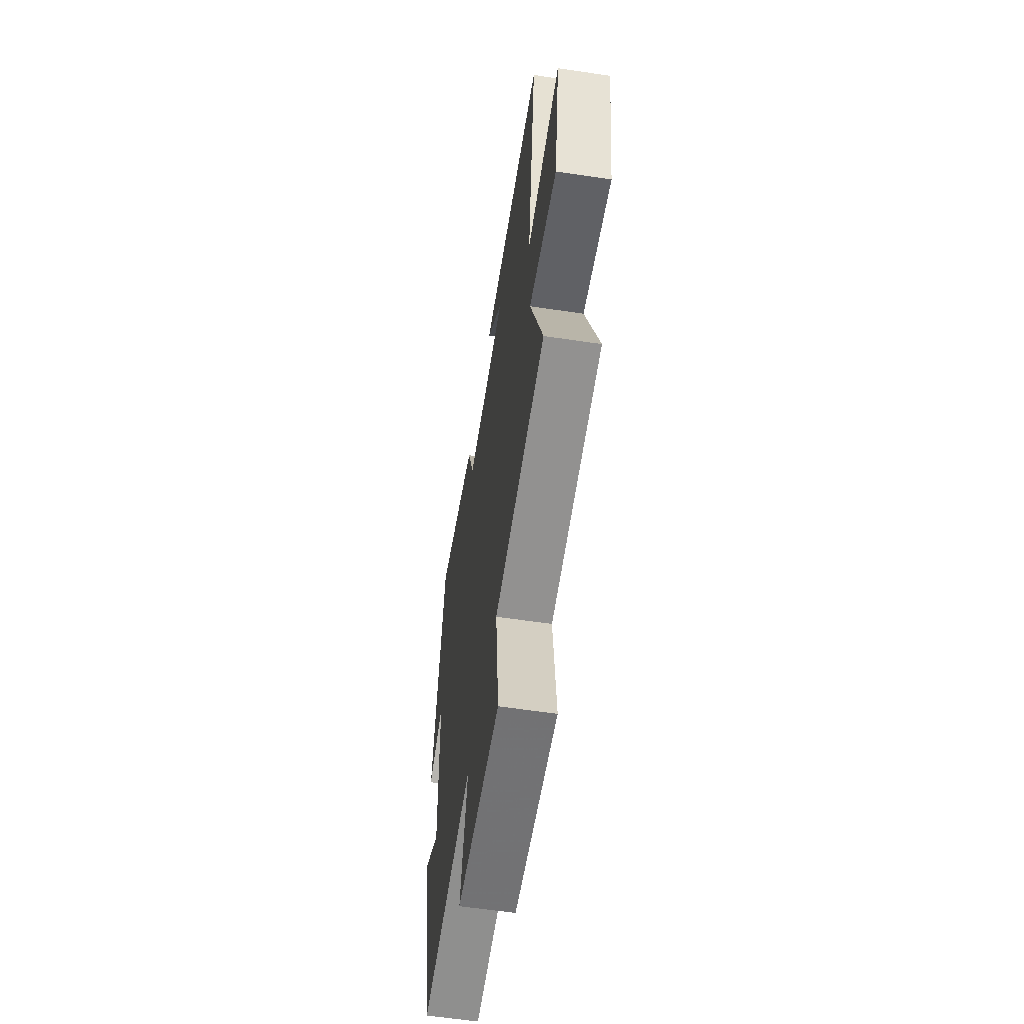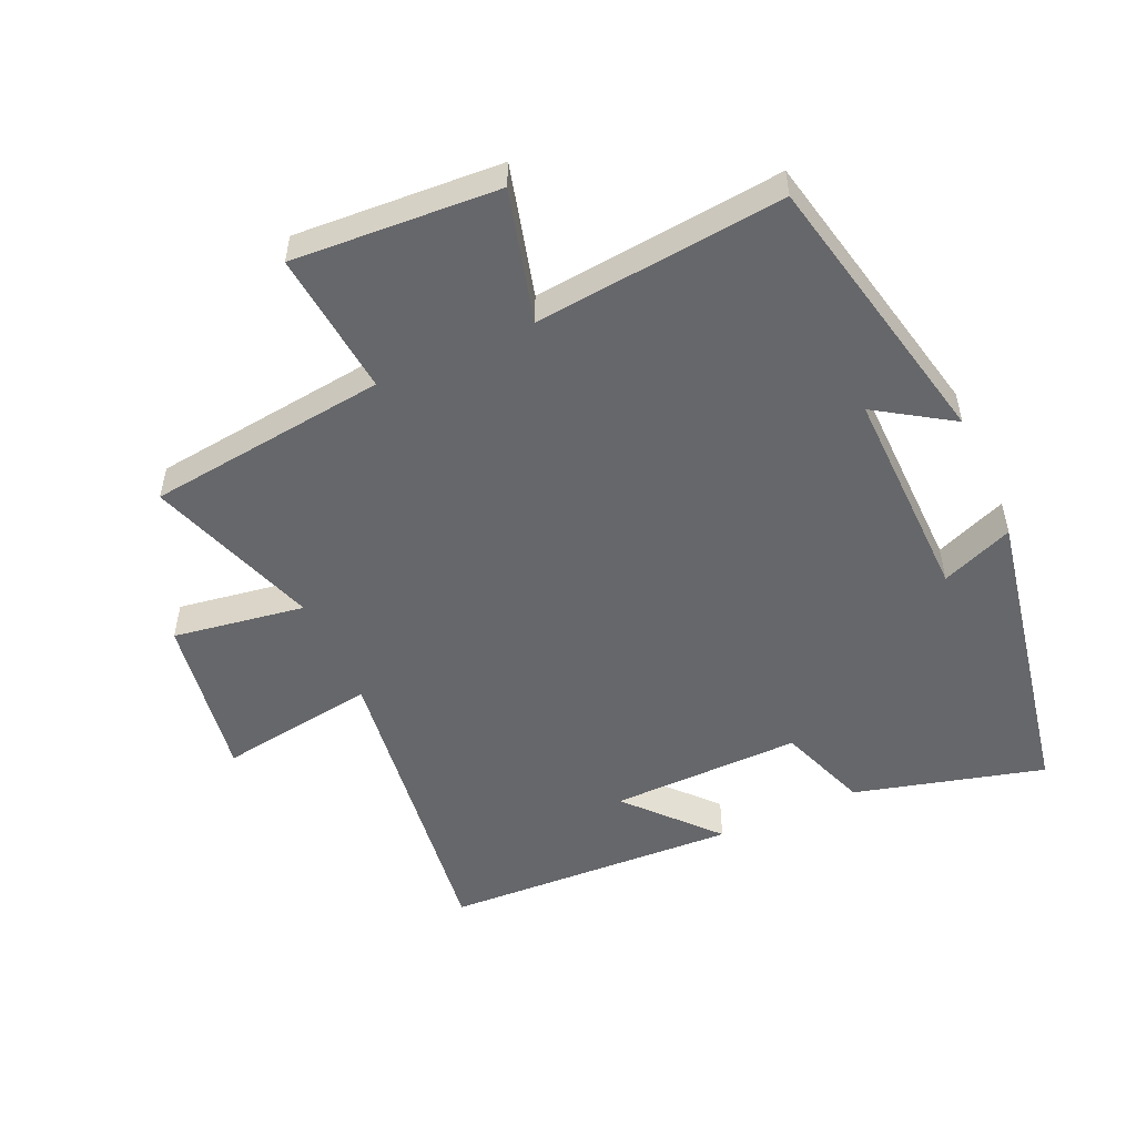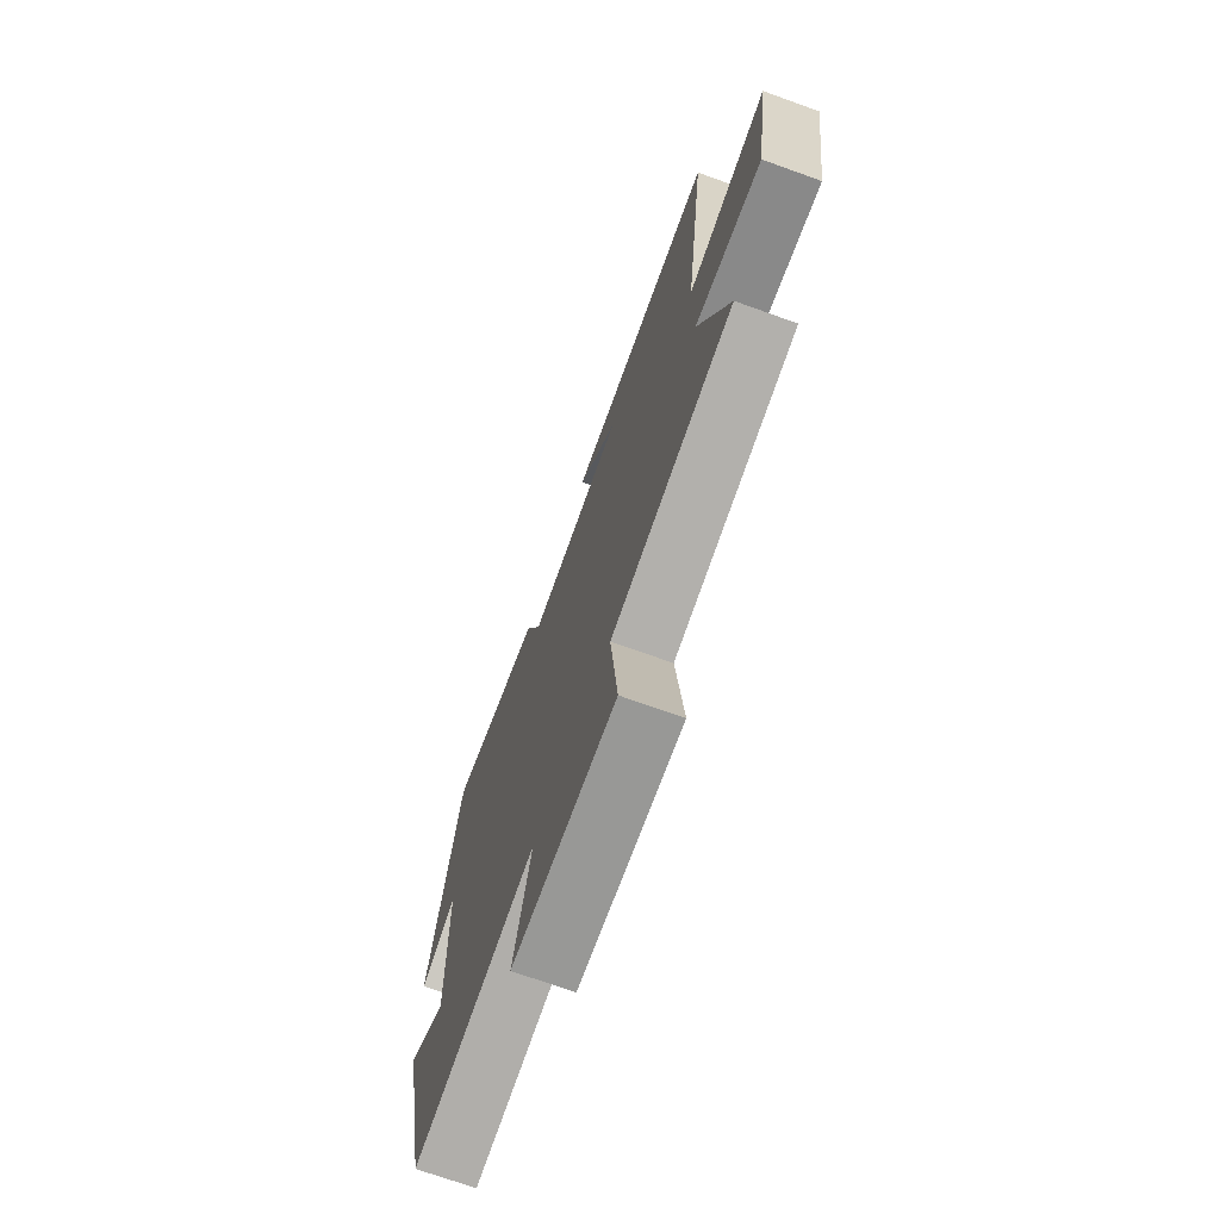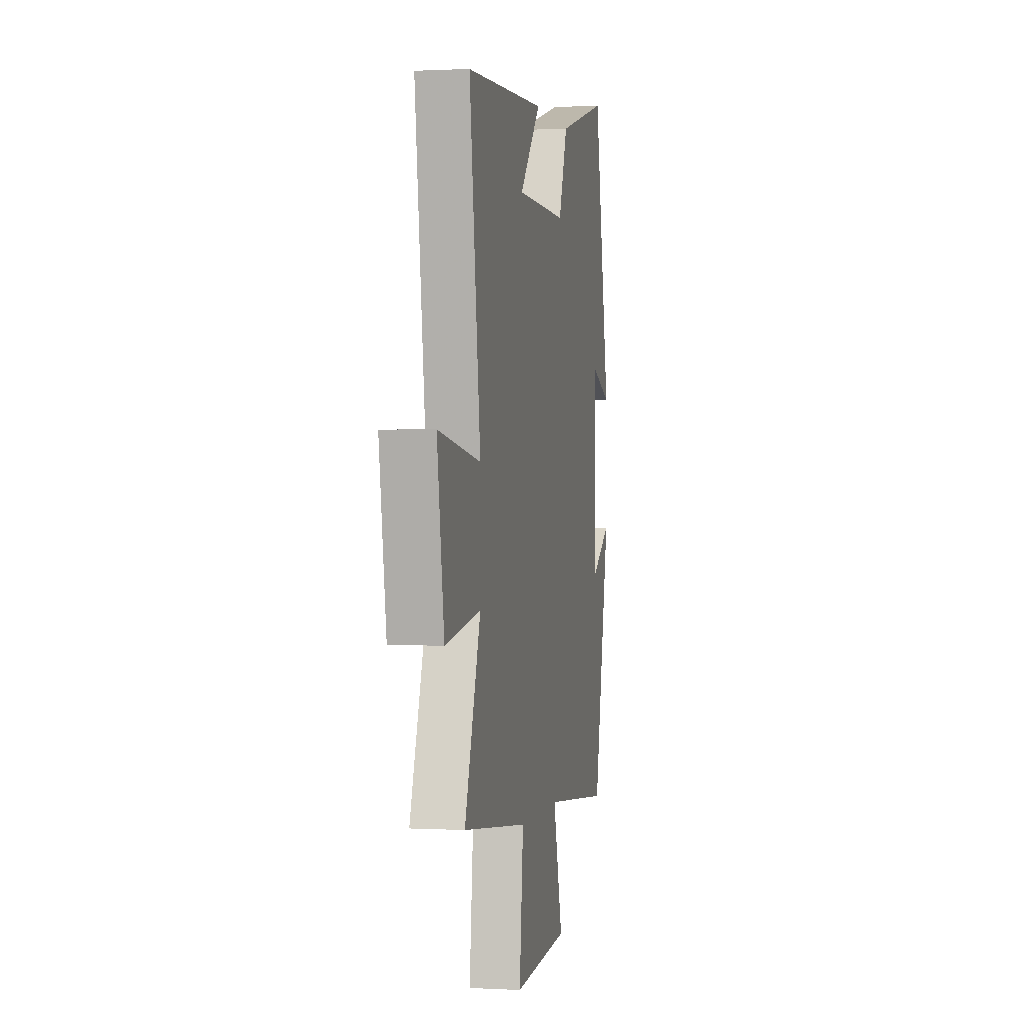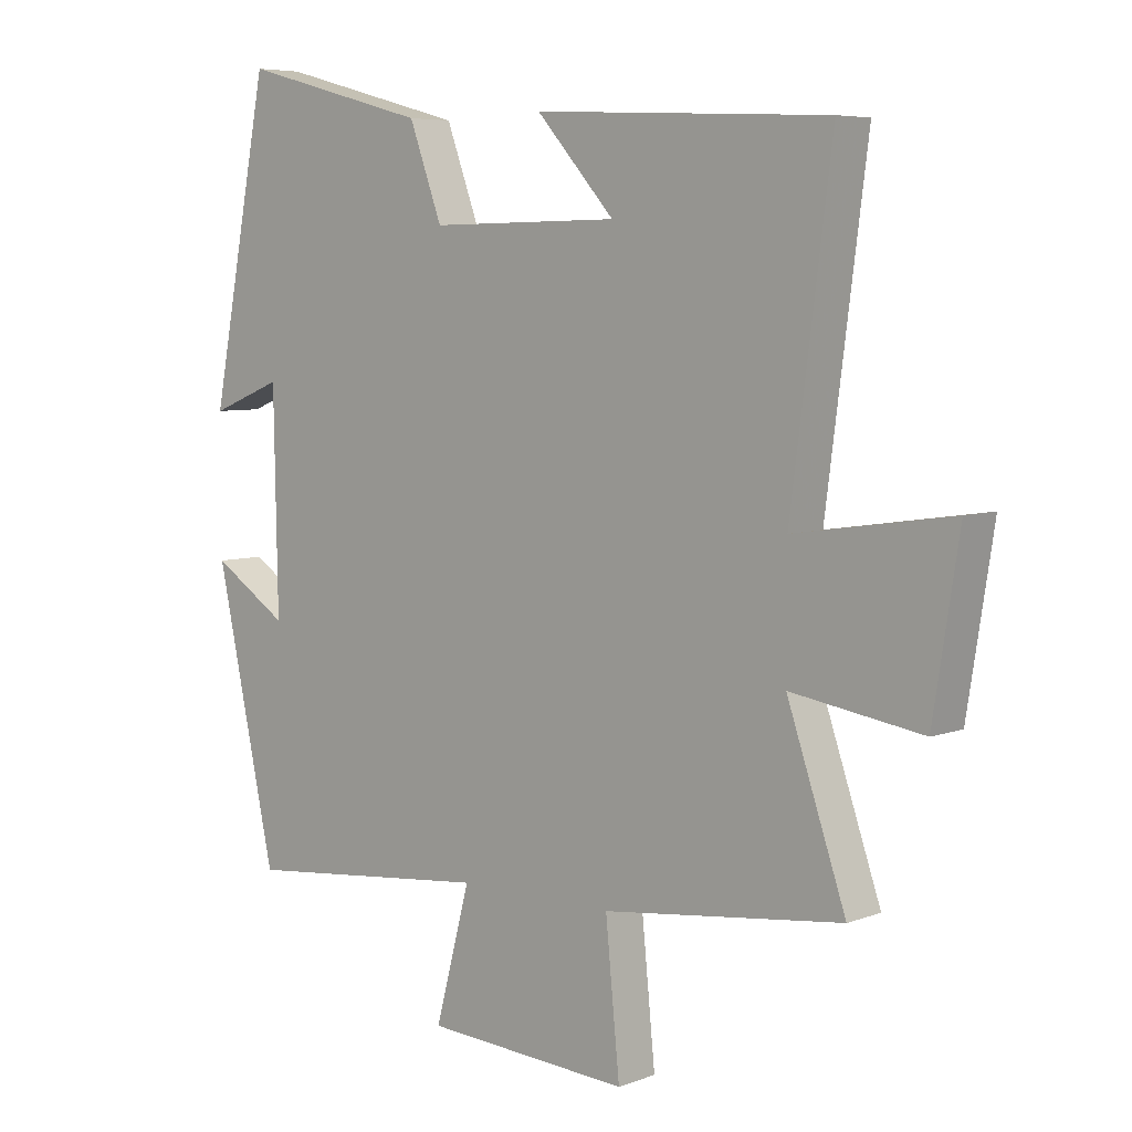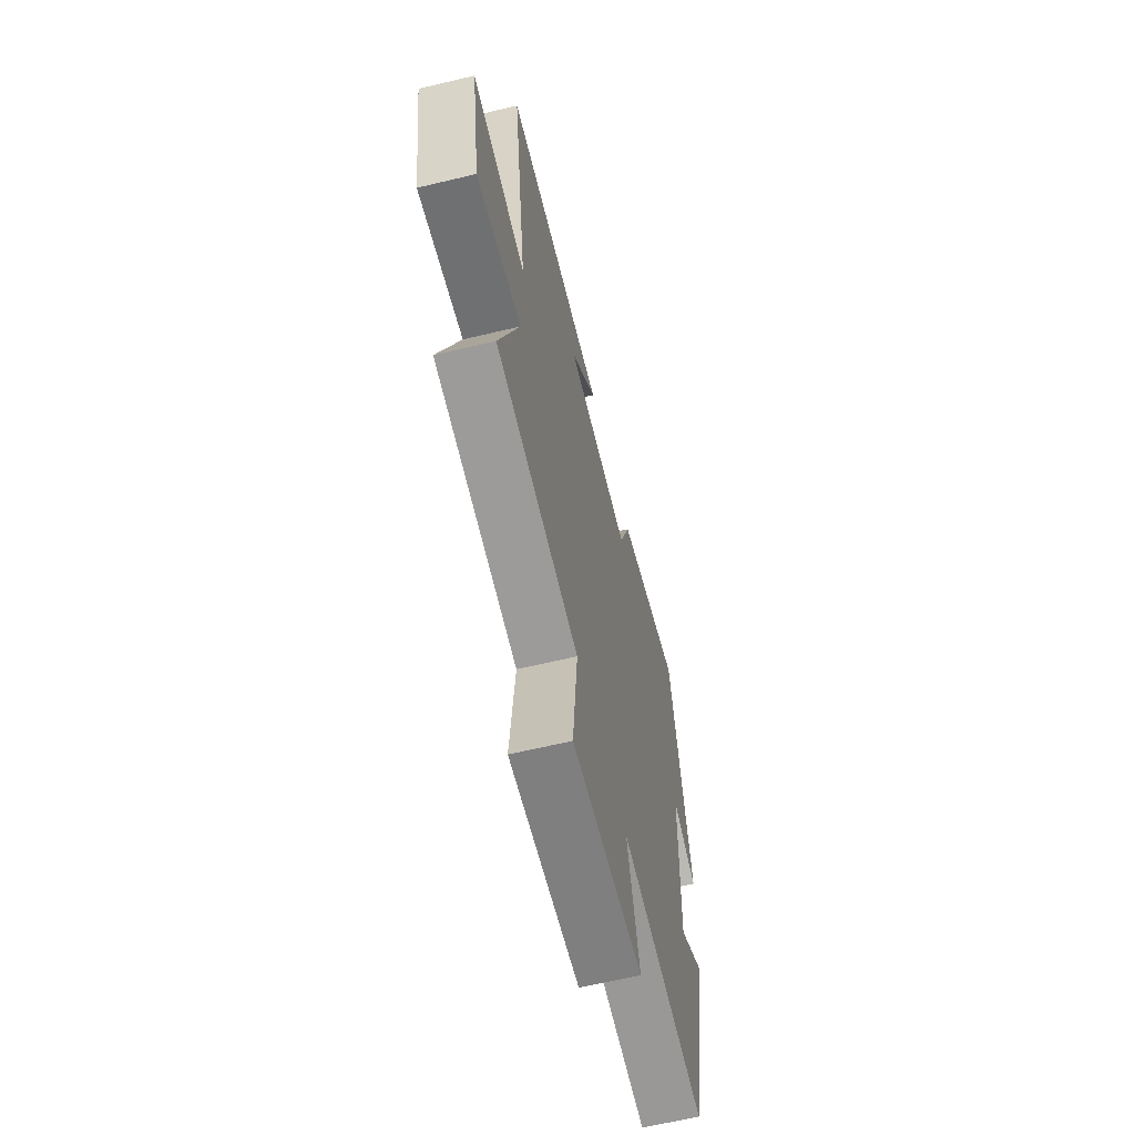
<metadata>
{"format":"obj","ext":"obj","renderer":"f3d","projection":"perspective","resolution":1024,"background":"white","views":[{"elev":-59.3,"azim":81.2,"up":"+Z"},{"elev":-52.2,"azim":-155.7,"up":"+Y"},{"elev":-72.0,"azim":70.3,"up":"+Z"},{"elev":0.7,"azim":101.3,"up":"+Z"},{"elev":6.1,"azim":41.6,"up":"+Z"},{"elev":-63.3,"azim":103.6,"up":"+Z"}]}
</metadata>
<code>
v 0.591 0.07 -0.456
v 0.22 0.07 -0.5
v 0.242 0.07 -0.723
v -0.076 0.07 -0.703
v -0.022 0.07 -0.5
v -0.407 0.07 -0.539
v -0.5 0.07 -0.106
v -0.383 0.07 -0.182
v -0.389 0.07 0.15
v -0.5 0.07 0.106
v -0.409 0.07 0.578
v -0.117 0.07 0.5
v -0.066 0.07 0.361
v 0.228 0.07 0.365
v 0.107 0.07 0.5
v 0.563 0.07 0.478
v 0.5 0.07 -0.005
v 0.743 0.07 0.031
v 0.703 0.07 -0.223
v 0.5 0.07 -0.191
v 0.591 0 -0.456
v 0.22 0 -0.5
v 0.242 0 -0.723
v -0.076 0 -0.703
v -0.022 0 -0.5
v -0.407 0 -0.539
v -0.5 0 -0.106
v -0.383 0 -0.182
v -0.389 0 0.15
v -0.5 0 0.106
v -0.409 0 0.578
v -0.117 0 0.5
v -0.066 0 0.361
v 0.228 0 0.365
v 0.107 0 0.5
v 0.563 0 0.478
v 0.5 0 -0.005
v 0.743 0 0.031
v 0.703 0 -0.223
v 0.5 0 -0.191
f 17 18 19 20
f 14 15 16
f 14 16 17
f 13 14 17 20
f 9 10 11 12
f 8 9 12 13
f 5 6 7 8
f 5 8 13 20
f 2 3 4 5
f 1 2 5 20
f 40 39 38 37
f 36 35 34
f 37 36 34
f 40 37 34 33
f 32 31 30 29
f 33 32 29 28
f 28 27 26 25
f 40 33 28 25
f 25 24 23 22
f 40 25 22 21
f 1 21 22 2
f 2 22 23 3
f 3 23 24 4
f 4 24 25 5
f 5 25 26 6
f 6 26 27 7
f 7 27 28 8
f 8 28 29 9
f 9 29 30 10
f 10 30 31 11
f 11 31 32 12
f 12 32 33 13
f 13 33 34 14
f 14 34 35 15
f 15 35 36 16
f 16 36 37 17
f 17 37 38 18
f 18 38 39 19
f 19 39 40 20
f 20 40 21 1

</code>
